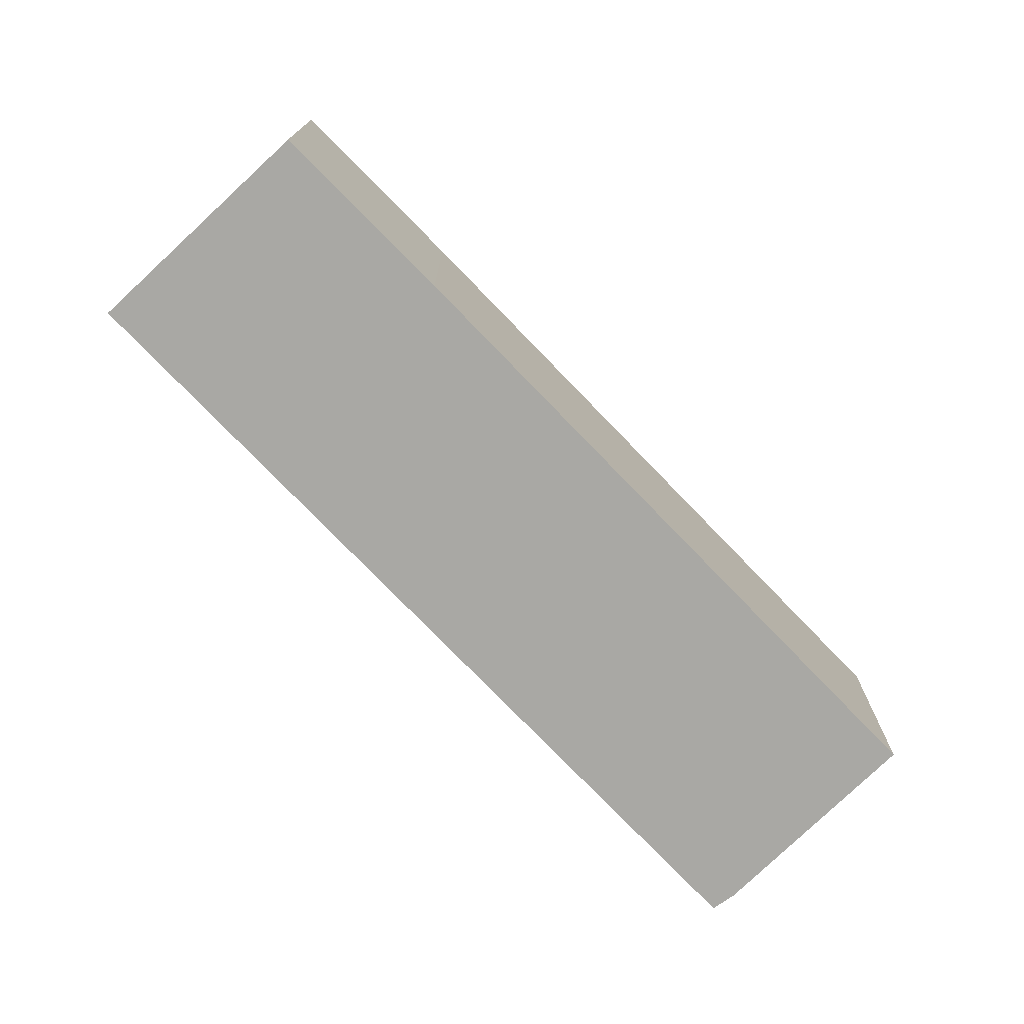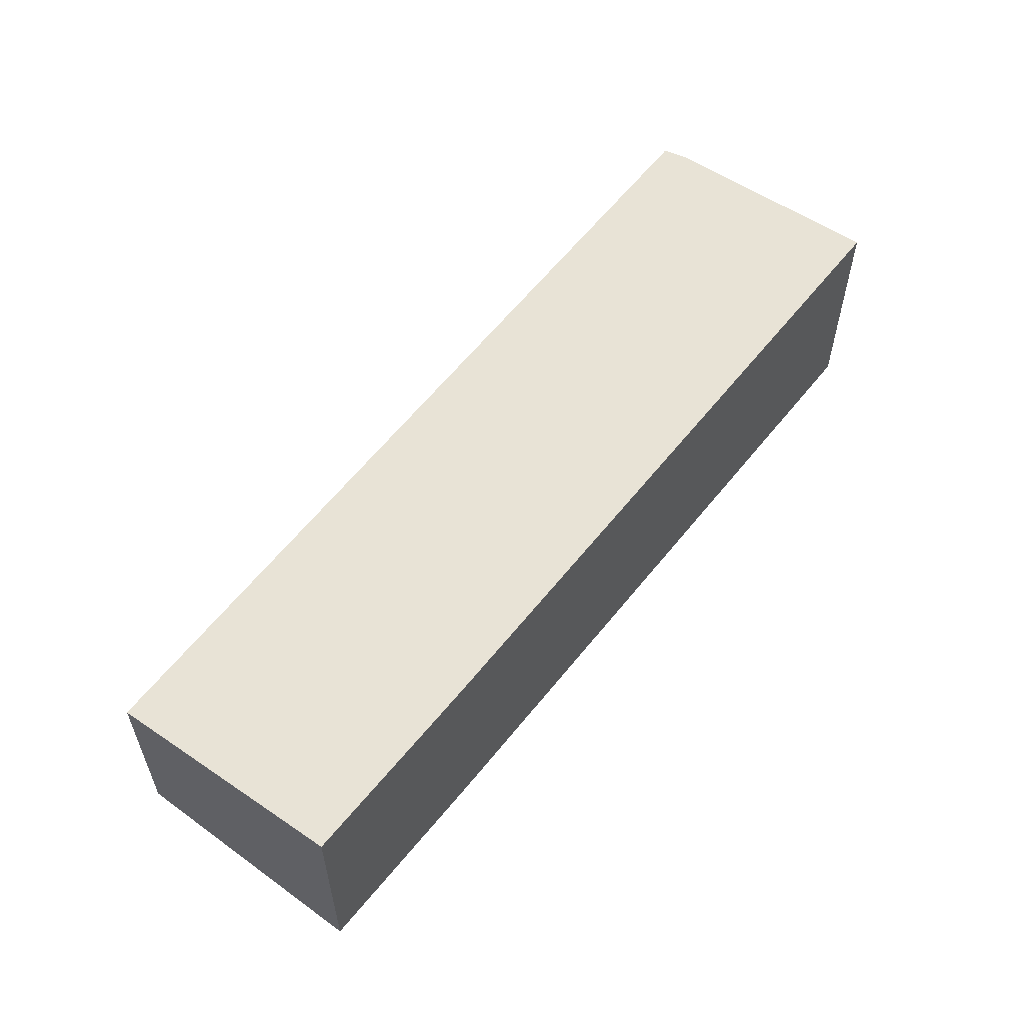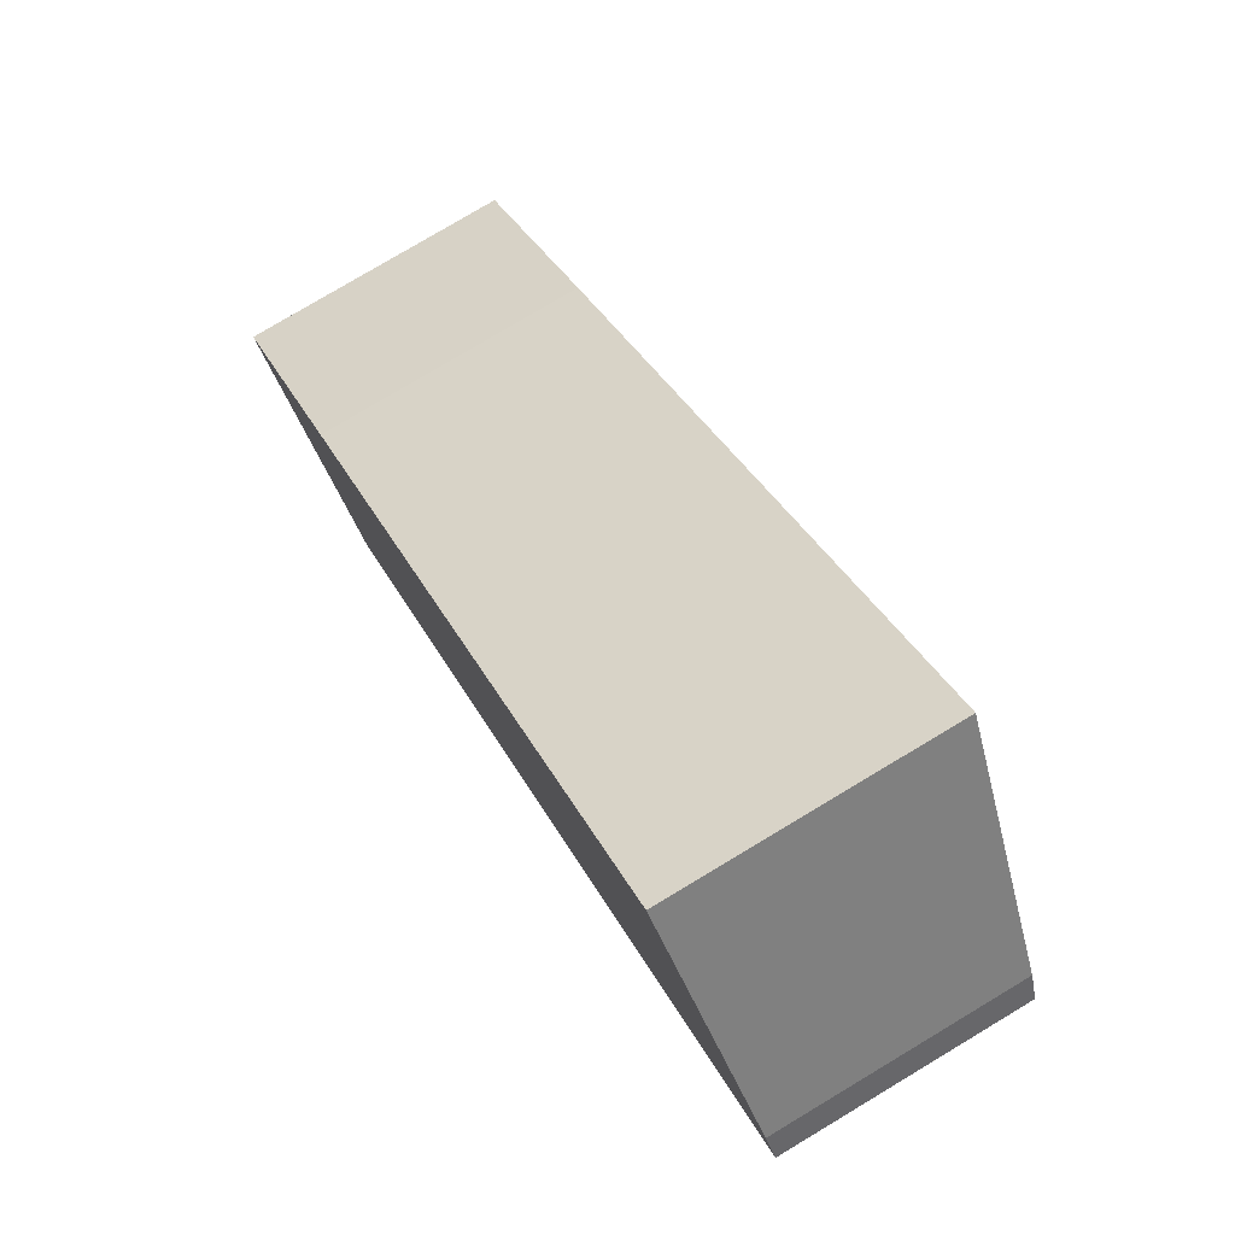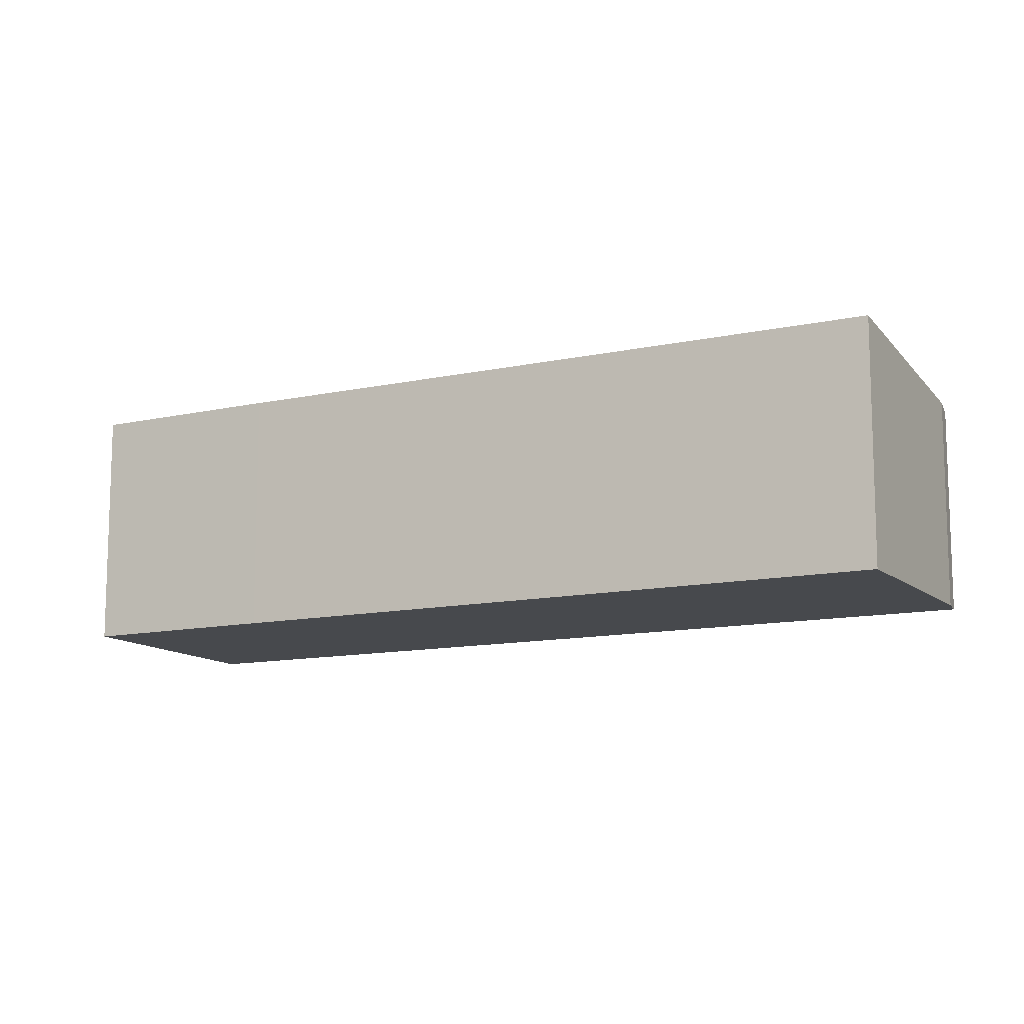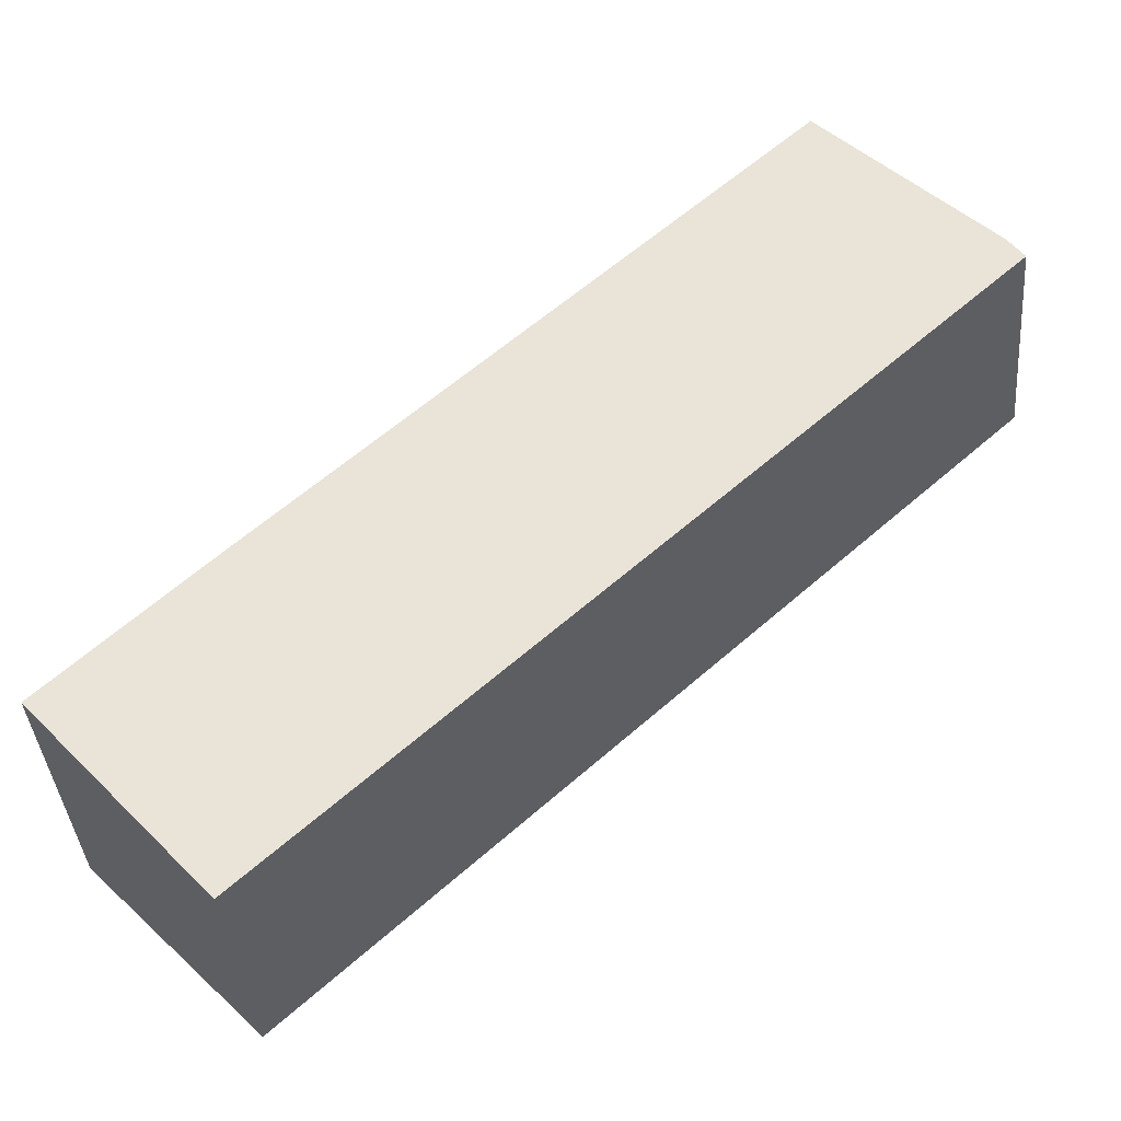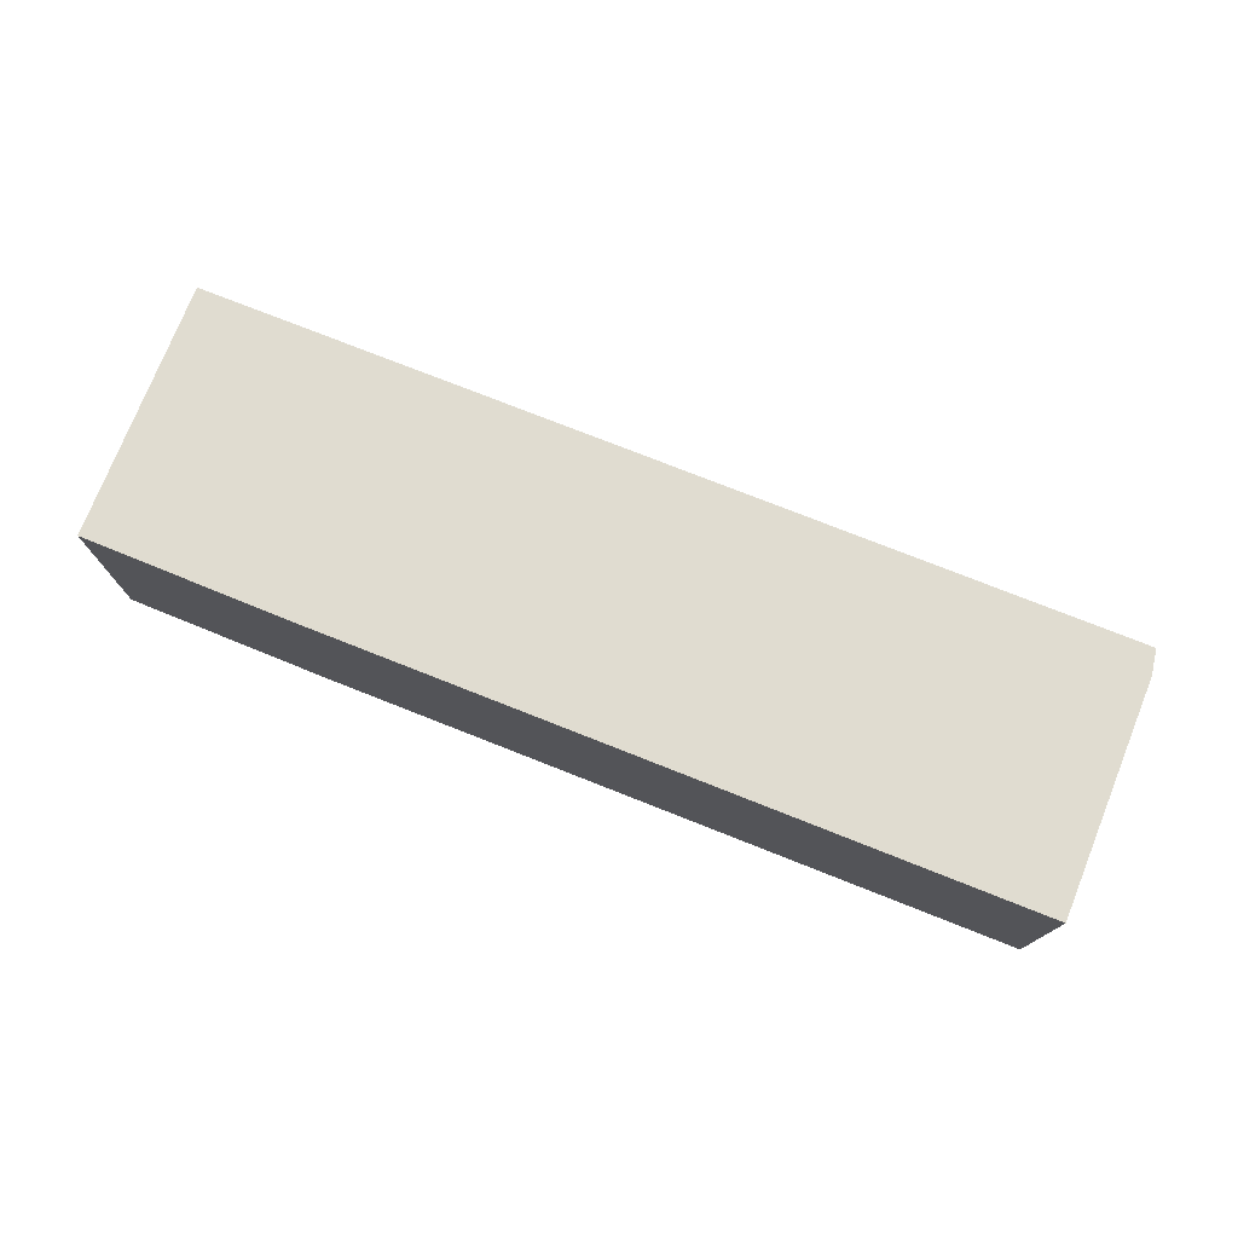
<metadata>
{"format":"obj","ext":"obj","renderer":"f3d","projection":"perspective","resolution":1024,"background":"white","views":[{"elev":-74.9,"azim":-89.1,"up":"+Y"},{"elev":60.2,"azim":-94.7,"up":"+Y"},{"elev":78.6,"azim":59.1,"up":"+Z"},{"elev":-12.0,"azim":-15.5,"up":"+Y"},{"elev":-38.7,"azim":4.8,"up":"+Z"},{"elev":77.5,"azim":-21.5,"up":"+Y"}]}
</metadata>
<code>
v  15.78 4.137 8.649
v  2.841 4.743 2.708
v  12.68 4.748 11.9
v  16.07 4.068 8.229
v  3.273 4.068 -3.645
v  0 4.735 2.899e-16
v  12.68 -7.285e-16 11.9
v  15.78 -5.296e-16 8.649
v  16.07 -5.039e-16 8.229
v  3.273 2.232e-16 -3.645
v  0 0 0
v  2.841 -1.658e-16 2.708
g defaultobject
f 1 2 3
f 2 1 4
f 2 4 5
f 2 5 6
f 7 1 3
f 1 7 8
f 8 4 1
f 4 8 9
f 9 5 4
f 5 9 10
f 5 11 6
f 11 5 10
f 2 7 3
f 7 2 12
f 12 2 6
f 12 6 11
f 7 9 8
f 9 7 12
f 9 12 10
f 10 12 11

</code>
